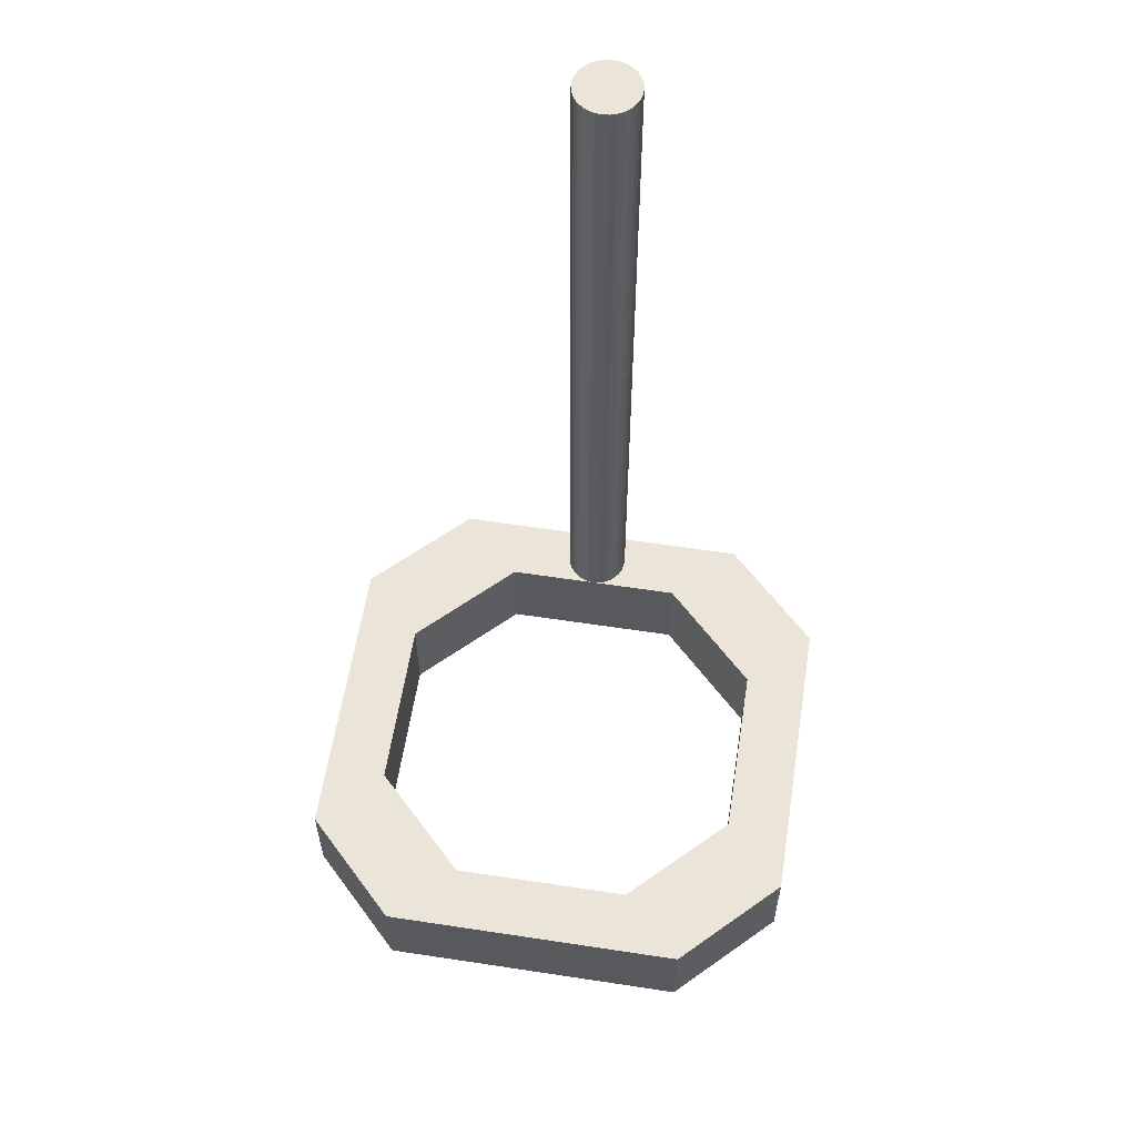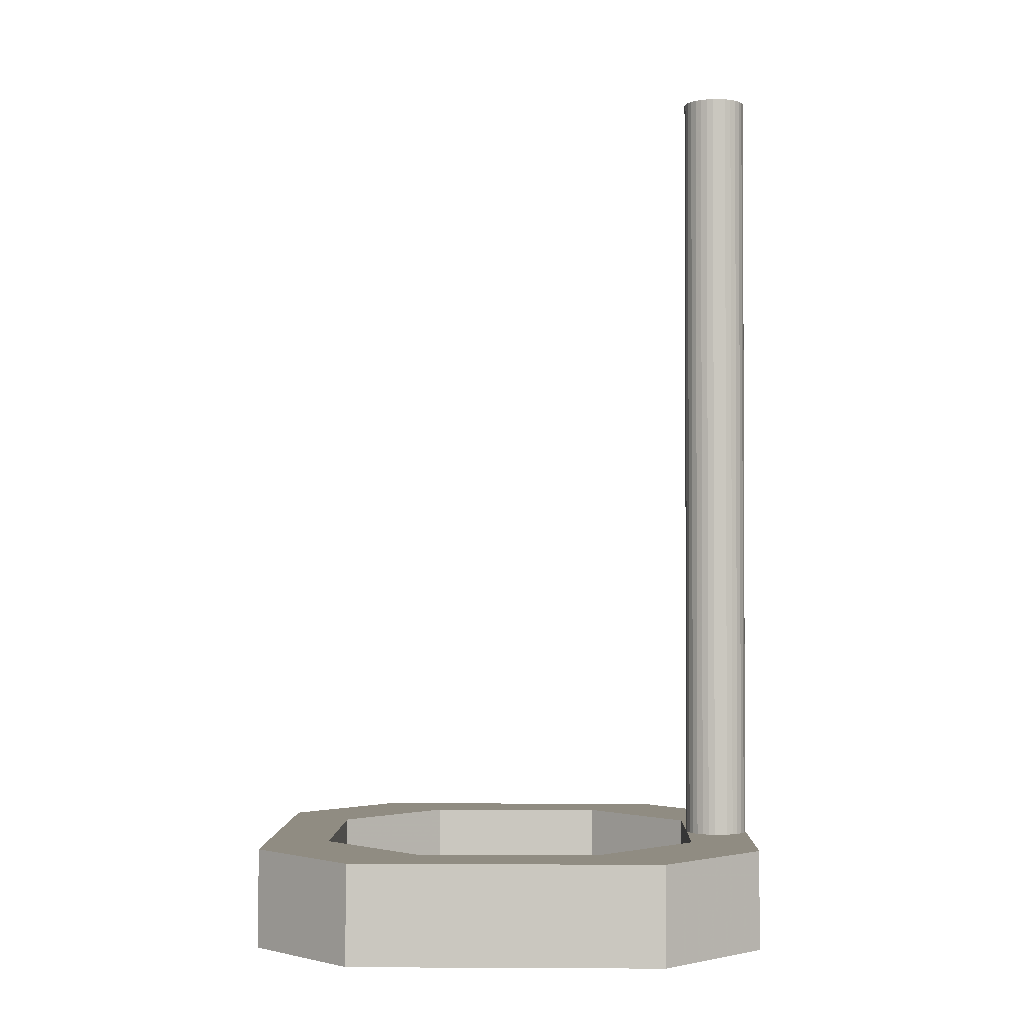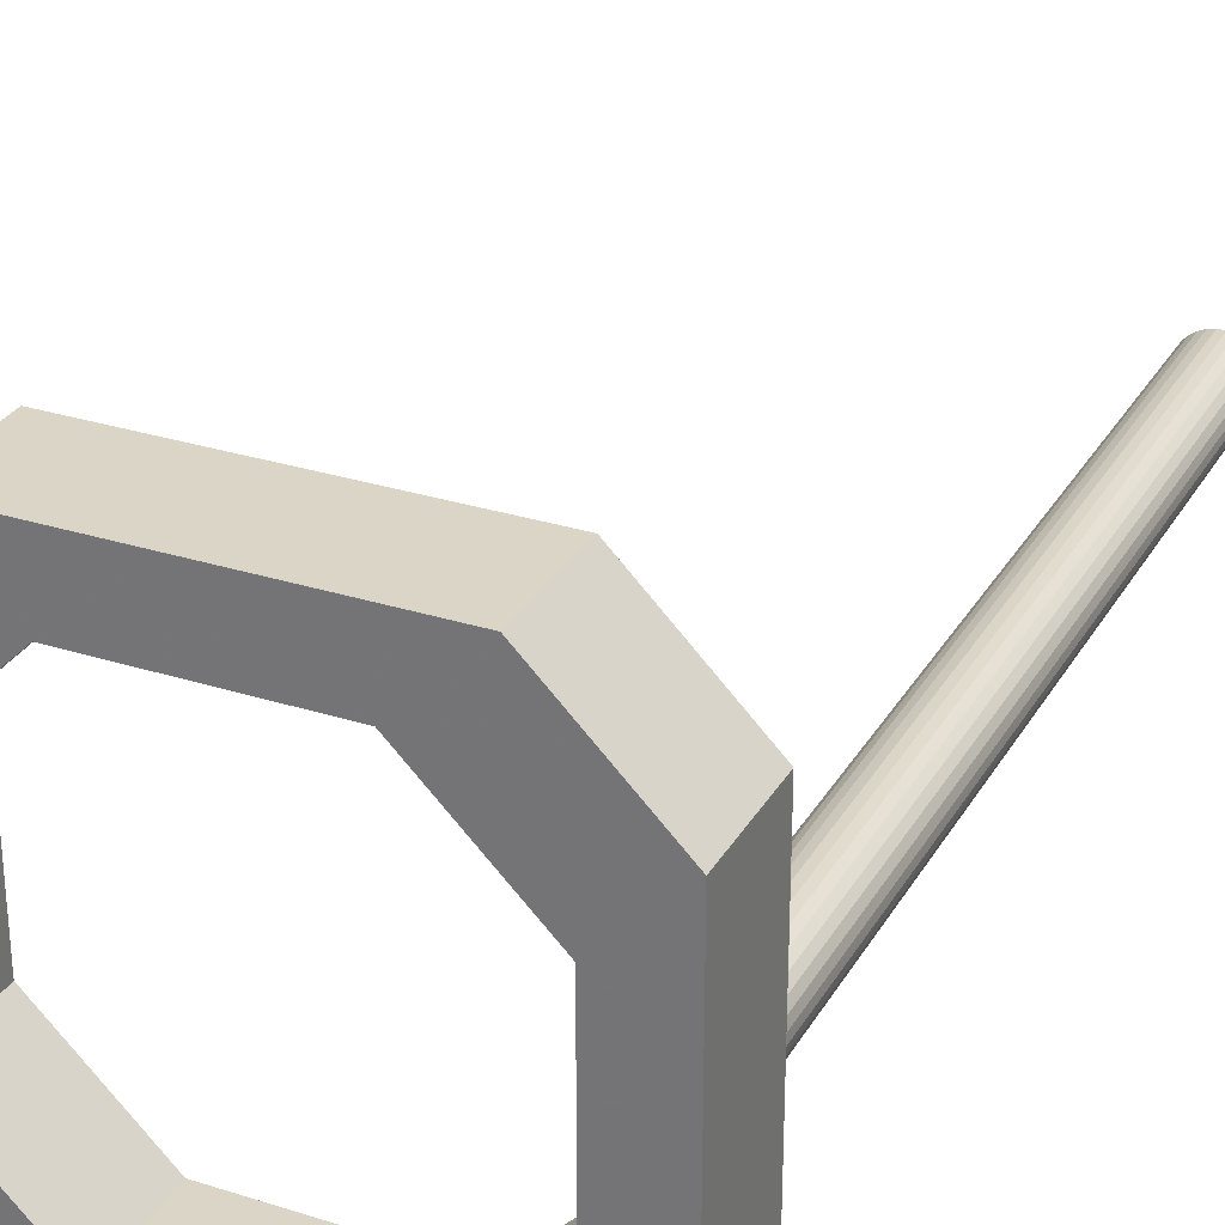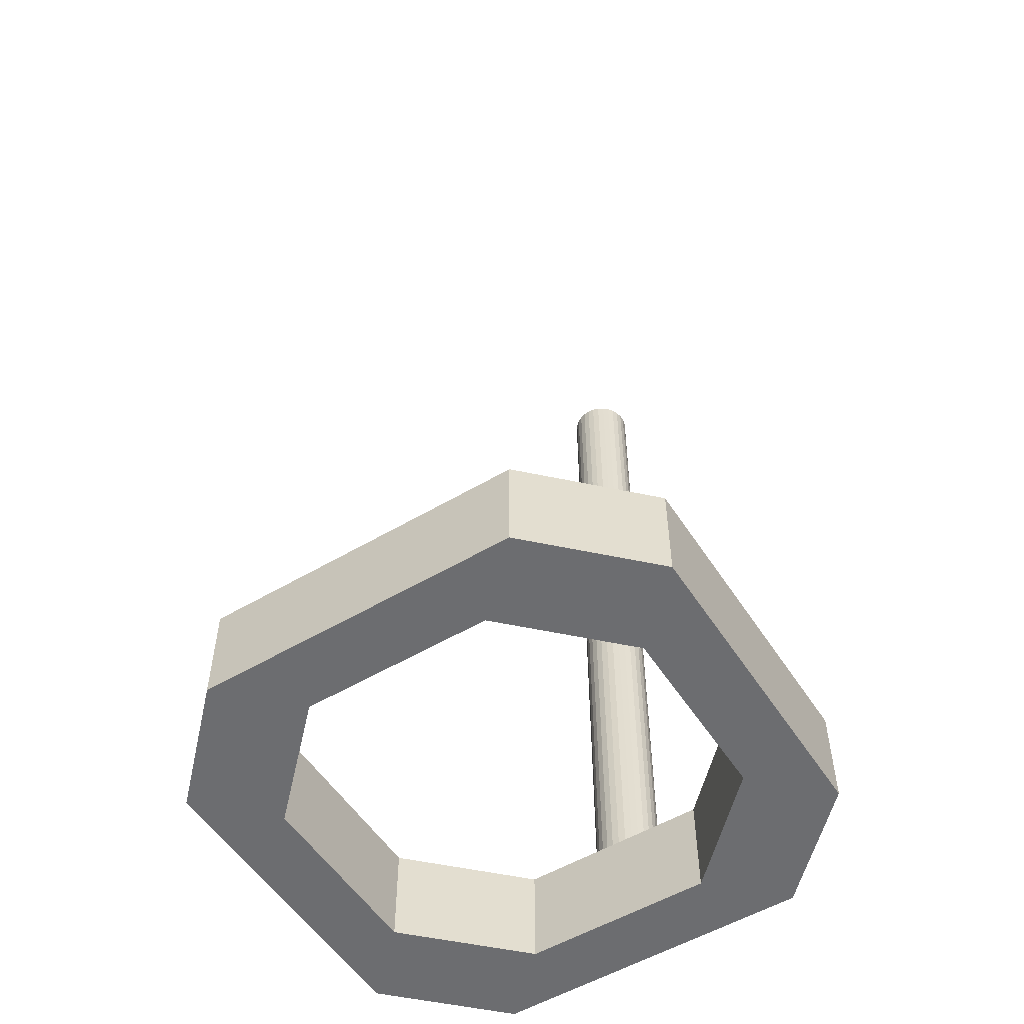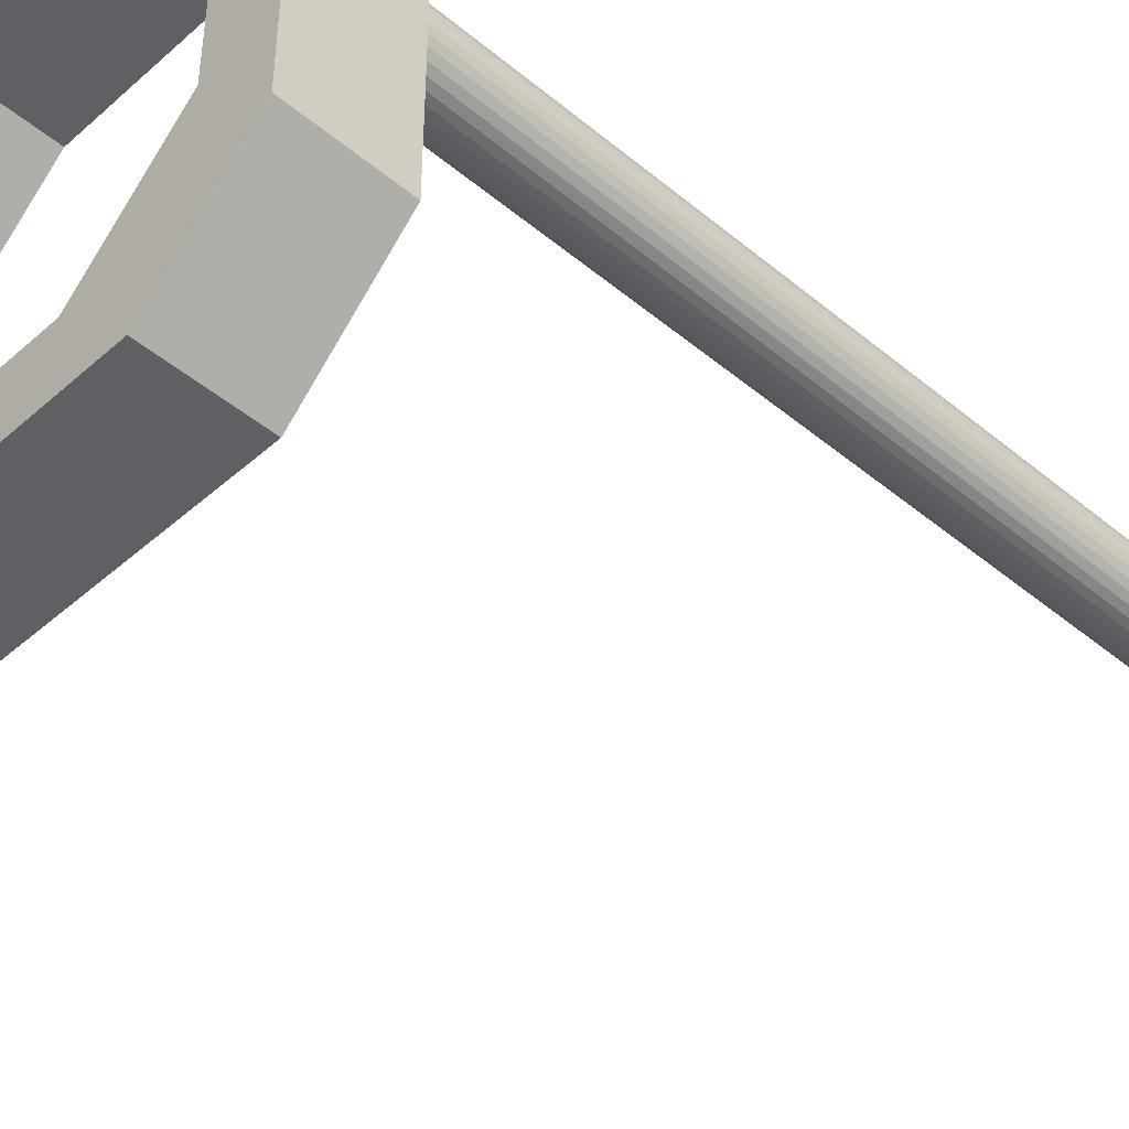
<metadata>
{"format":"obj","ext":"obj","renderer":"f3d","projection":"perspective","resolution":1024,"background":"white","views":[{"elev":59.2,"azim":98.9,"up":"+Z"},{"elev":-1.7,"azim":-178.6,"up":"+Z"},{"elev":29.5,"azim":-155.0,"up":"+Y"},{"elev":-54.0,"azim":122.2,"up":"+Z"},{"elev":-44.4,"azim":-134.1,"up":"+Y"}]}
</metadata>
<code>
v 1.717e-15 25.83 57.5
v -6.925 -25.83 57.69
v 25.56 -6.979 57.7
v -25.56 15.83 52.5
v -25.56 -15.83 52.5
v -15.56 -25.83 52.5
v 15.56 -25.83 52.5
v 25.56 -15.83 52.5
v 25.56 15.83 52.5
v -15.56 25.83 52.5
v 15.56 25.83 52.5
v -9.12 19.32 52.5
v 9.12 19.32 52.5
v 19.12 9.32 52.5
v 19.12 -9.32 52.5
v 9.12 -19.32 52.5
v -9.12 -19.32 52.5
v -19.12 9.32 52.5
v -19.12 -9.32 52.5
v -25.56 15.83 62.5
v -15.56 25.83 62.5
v 15.56 25.83 62.5
v 25.56 15.83 62.5
v 25.56 -15.83 62.5
v 15.56 -25.83 62.5
v -15.56 -25.83 62.5
v -25.56 -15.83 62.5
v -19.12 -9.32 62.5
v -9.12 -19.32 62.5
v 9.12 -19.32 62.5
v 19.12 -9.32 62.5
v 19.12 9.32 62.5
v 9.12 19.32 62.5
v -9.12 19.32 62.5
v -19.12 9.32 62.5
v -19.19 0.6697 79.44
v -19.19 0.6697 94.8
v -19.19 0.6697 109.2
v -19.19 0.6697 122.9
v -19.19 0.6697 135.6
v -19.4 1.31 74.66
v -19.4 1.31 86.97
v -19.4 1.31 101.6
v -19.4 1.31 117.5
v -19.4 1.31 129.3
v -19.73 1.893 79.14
v -19.73 1.893 94.32
v -19.73 1.893 102.9
v -19.73 1.893 112
v -19.73 1.893 129.1
v -20.19 2.394 70.61
v -25.49 -0.6697 129.7
v -25.28 -1.31 76.98
v -25.28 -1.31 94.21
v -20.19 2.394 87.12
v -25.28 -1.31 108.6
v -19.4 -1.31 62.5
v -19.73 -1.893 62.5
v -20.19 -2.394 62.5
v -20.73 -2.79 62.5
v -21.35 -3.063 62.5
v -22 -3.204 62.5
v -22.68 -3.204 62.5
v -23.34 -3.063 62.5
v -19.19 0.6697 142.5
v -23.95 -2.79 62.5
v -19.4 1.31 142.5
v -24.5 -2.394 62.5
v -19.73 1.893 142.5
v -24.95 -1.893 62.5
v -25.28 -1.31 62.5
v -25.49 -0.6697 62.5
v -25.56 0 62.5
v -25.49 0.6697 62.5
v -25.28 1.31 62.5
v -24.95 1.893 62.5
v -24.5 2.394 62.5
v -23.95 2.79 62.5
v -23.34 3.063 62.5
v -22.68 3.204 62.5
v -22 3.204 62.5
v -21.35 3.063 62.5
v -24.95 -1.893 142.5
v -21.35 3.063 92.33
v -24.5 -2.394 101
v -24.5 -2.394 142.5
v -21.35 3.063 103.4
v -24.5 -2.394 117
v -23.95 -2.79 142.5
v -21.35 3.063 114.1
v -24.5 -2.394 133.4
v -23.34 -3.063 142.5
v -21.35 3.063 126.9
v -23.95 -2.79 76.13
v -22.68 -3.204 142.5
v -22 3.204 75.68
v -23.95 -2.79 92.88
v -22 -3.204 142.5
v -22 3.204 91.75
v -23.95 -2.79 106.2
v -21.35 -3.063 142.5
v -22 3.204 107.6
v -23.95 -2.79 113.8
v -20.73 -2.79 142.5
v -22 3.204 121.8
v -23.95 -2.79 127.7
v -20.19 -2.394 142.5
v -22 3.204 135.2
v -23.34 -3.063 75.14
v -19.73 -1.893 142.5
v -22.68 3.204 70.22
v -23.34 -3.063 89
v -19.4 -1.31 142.5
v -22.68 3.204 84.61
v -23.34 -3.063 105.6
v -19.19 -0.6697 142.5
v -22.68 3.204 99.59
v -23.34 -3.063 121.6
v -19.12 0 142.5
v -22.68 3.204 115.4
v -23.34 -3.063 131.5
v -25.28 -1.31 142.5
v -21.35 3.063 81.14
v -24.5 -2.394 92.01
v -25.49 -0.6697 142.5
v -20.73 2.79 133.8
v -24.5 -2.394 80.03
v -25.56 0 142.5
v -20.73 2.79 115.7
v -24.95 -1.893 126.8
v -25.49 0.6697 142.5
v -20.73 2.79 97.74
v -24.95 -1.893 114
v -25.28 1.31 142.5
v 25.56 2.627 62.5
v -20.73 2.79 86.46
v -24.95 -1.893 101.2
v -24.95 1.893 142.5
v 25.56 0.6447 52.5
v -20.73 2.79 74.56
v -24.95 -1.893 85.92
v -24.5 2.394 142.5
v -25.56 2.105 52.5
v -20.19 2.394 127
v -24.95 -1.893 71.38
v -23.95 2.79 142.5
v -0.0004458 25.83 52.5
v -20.19 2.394 119.8
v -25.28 -1.31 135
v -19.12 0 62.5
v -23.34 3.063 142.5
v 0.6193 -25.83 52.5
v -20.19 2.394 105.7
v -25.28 -1.31 121.7
v -19.19 0.6697 62.5
v -22.68 3.204 142.5
v -19.4 1.31 62.5
v -22 3.204 142.5
v -19.73 1.893 62.5
v -21.35 3.063 142.5
v -20.19 2.394 62.5
v -20.73 2.79 142.5
v -20.73 2.79 62.5
v -20.19 2.394 142.5
v -19.19 -0.6697 62.5
v -19.12 0 130.6
v -19.12 0 117.3
v -19.12 0 102.9
v -19.12 0 89.64
v -19.12 0 75.09
v -25.49 -0.6697 116.5
v -19.19 -0.6697 125.4
v -25.49 -0.6697 102.9
v -19.19 -0.6697 111
v -25.49 -0.6697 89.45
v -19.19 -0.6697 97.2
v -25.49 -0.6697 78.79
v -19.19 -0.6697 83.42
v -25.56 0 129.1
v -19.19 -0.6697 69.84
v -25.56 0 115.9
v -19.4 -1.31 133.8
v -25.56 0 102.6
v -19.4 -1.31 118.9
v -25.56 0 89.63
v -19.4 -1.31 104.9
v -25.56 0 75.5
v -19.4 -1.31 91.09
v -25.49 0.6697 129.8
v -19.4 -1.31 77.17
v -25.49 0.6697 115.9
v -19.73 -1.893 126.8
v -25.49 0.6697 102.3
v -19.73 -1.893 112.4
v -25.49 0.6697 88.74
v -19.73 -1.893 98.55
v -25.49 0.6697 75.54
v -19.73 -1.893 84.7
v 0.0004458 25.83 62.5
v -25.28 1.31 125.2
v -19.73 -1.893 70.61
v 2.541 -25.83 62.5
v -25.28 1.31 110.7
v -20.19 -2.394 134.1
v -25.28 1.31 97.05
v -20.19 -2.394 119.8
v -25.28 1.31 83.54
v -20.19 -2.394 105.8
v -25.28 1.31 70
v -20.19 -2.394 92.03
v -24.95 1.893 133.7
v -20.19 -2.394 77.85
v -24.95 1.893 118.8
v -20.73 -2.79 126.9
v -24.95 1.893 104.6
v -20.73 -2.79 112.8
v -24.95 1.893 90.94
v -20.73 -2.79 99.22
v -24.95 1.893 77.65
v -20.73 -2.79 85.41
v -24.5 2.394 126.6
v -20.73 -2.79 71.01
v -24.5 2.394 111.9
v -21.35 -3.063 133.9
v -24.5 2.394 97.14
v -21.35 -3.063 119.5
v -24.5 2.394 84.41
v -21.35 -3.063 105.9
v -24.5 2.394 74.27
v -21.35 -3.063 92.8
v -23.95 2.79 133.8
v -21.35 -3.063 79.38
v -23.95 2.79 119.1
v -22 -3.204 125.5
v -23.95 2.79 103.9
v -22 -3.204 111.2
v -23.95 2.79 86.99
v -22 -3.204 99.69
v -23.95 2.79 70.59
v -22 -3.204 88.25
v -23.34 3.063 125.4
v -22 -3.204 74.57
v -23.34 3.063 112
v -22.68 -3.204 132.4
v -23.34 3.063 105.5
v -22.68 -3.204 115.6
v -23.34 3.063 93.31
v -22.68 -3.204 97.91
v -23.34 3.063 78.04
v -22.68 -3.204 82.33
v -22.68 3.204 130.2
v -22.68 -3.204 69.29
f 25 202 7
f 29 202 30
f 152 16 7
f 147 10 1
f 27 73 5
f 3 139 135
f 23 135 9
f 32 23 33
f 11 1 22
f 6 2 26
f 24 3 135
f 15 8 16
f 7 16 8
f 6 17 152
f 11 13 147
f 10 12 4
f 18 143 4
f 20 21 4
f 143 5 73
f 11 9 13
f 73 20 143
f 16 152 17
f 5 6 27
f 7 202 152
f 8 24 7
f 8 139 3
f 11 22 9
f 1 10 21
f 18 12 35
f 13 33 12
f 34 12 33
f 13 14 33
f 16 30 15
f 17 29 16
f 29 17 28
f 150 18 35
f 28 19 150
f 159 157 35
f 35 163 161
f 71 72 27
f 27 70 71
f 28 27 29
f 15 31 14
f 28 57 58
f 28 165 57
f 27 64 66
f 63 27 28
f 25 24 30
f 5 143 19
f 22 33 23
f 12 147 13
f 78 20 77
f 21 20 34
f 80 35 79
f 35 34 20
f 158 156 160
f 151 162 156
f 146 162 151
f 146 142 162
f 69 164 67
f 142 67 164
f 138 131 142
f 65 67 131
f 134 131 138
f 98 101 95
f 101 89 95
f 86 89 107
f 104 107 89
f 122 83 125
f 116 125 113
f 128 125 131
f 116 119 125
f 119 131 125
f 65 131 119
f 180 170 178
f 169 178 170
f 178 190 180
f 188 190 178
f 22 1 199
f 201 190 198
f 198 212 201
f 210 212 198
f 210 220 212
f 230 232 220
f 242 232 240
f 26 2 202
f 250 109 252
f 97 94 112
f 35 157 155
f 97 127 94
f 124 141 127
f 82 163 35
f 141 53 145
f 18 150 19
f 54 175 53
f 187 177 185
f 8 3 24
f 175 185 177
f 185 195 187
f 209 197 207
f 207 219 209
f 229 219 227
f 217 227 219
f 227 237 229
f 237 249 239
f 247 249 237
f 247 114 249
f 61 62 28
f 114 96 111
f 140 123 136
f 41 46 42
f 42 36 41
f 37 36 42
f 32 14 31
f 170 36 169
f 37 169 36
f 178 169 176
f 55 46 51
f 168 176 169
f 176 188 178
f 28 60 61
f 186 188 176
f 198 188 196
f 220 210 218
f 218 230 220
f 228 238 230
f 112 109 250
f 238 248 240
f 220 232 222
f 115 112 248
f 100 97 115
f 100 85 97
f 56 54 137
f 56 173 54
f 173 183 175
f 18 19 143
f 92 95 89
f 183 193 185
f 75 20 74
f 193 205 195
f 215 225 217
f 235 237 225
f 33 199 34
f 114 247 117
f 50 44 49
f 32 33 14
f 49 148 50
f 93 129 90
f 90 105 93
f 12 10 147
f 23 9 22
f 251 105 120
f 241 120 243
f 221 233 223
f 26 27 6
f 77 20 76
f 223 213 221
f 203 191 200
f 181 171 179
f 171 154 52
f 133 88 130
f 106 88 103
f 35 80 81
f 177 53 175
f 244 118 246
f 47 46 55
f 203 215 205
f 150 165 28
f 45 44 50
f 155 157 36
f 144 50 148
f 126 129 93
f 108 93 105
f 156 108 251
f 251 120 241
f 19 17 5
f 227 217 225
f 211 221 213
f 14 13 9
f 76 20 75
f 205 217 207
f 211 213 200
f 4 143 20
f 207 195 205
f 189 200 191
f 107 83 86
f 185 175 183
f 52 179 171
f 175 54 173
f 149 52 154
f 137 54 141
f 149 154 130
f 141 124 137
f 91 130 88
f 124 97 85
f 91 88 106
f 115 97 112
f 121 106 118
f 112 94 109
f 248 112 250
f 121 118 244
f 25 30 202
f 54 53 141
f 250 240 248
f 244 246 234
f 217 219 207
f 157 46 41
f 41 36 157
f 35 155 150
f 103 118 106
f 159 51 46
f 161 51 159
f 188 198 190
f 158 160 108
f 161 163 51
f 200 213 203
f 81 96 82
f 199 1 21
f 164 162 142
f 249 111 79
f 148 129 144
f 229 239 77
f 219 229 76
f 75 209 76
f 164 50 144
f 18 4 12
f 10 4 21
f 70 68 145
f 235 247 237
f 231 241 233
f 66 94 68
f 216 206 214
f 66 68 27
f 245 235 243
f 192 206 194
f 28 59 60
f 99 123 96
f 225 215 223
f 172 184 174
f 43 37 42
f 42 47 43
f 153 47 55
f 132 55 136
f 136 84 132
f 84 99 87
f 117 99 114
f 2 152 202
f 242 252 62
f 204 206 192
f 27 68 70
f 182 192 184
f 239 229 237
f 182 184 172
f 99 96 114
f 213 215 203
f 166 172 167
f 191 203 193
f 39 167 38
f 148 49 153
f 148 153 129
f 90 129 87
f 105 102 120
f 243 120 245
f 87 132 84
f 34 35 12
f 102 87 99
f 11 147 1
f 102 99 117
f 245 117 247
f 31 15 30
f 45 39 44
f 63 62 252
f 64 27 63
f 40 39 45
f 232 242 61
f 62 61 242
f 20 79 35
f 159 46 157
f 158 108 156
f 19 28 17
f 26 29 27
f 61 222 232
f 30 16 29
f 167 39 166
f 189 179 131
f 35 81 82
f 212 222 59
f 31 30 24
f 60 59 222
f 59 201 212
f 190 201 57
f 135 23 32
f 58 57 201
f 83 107 113
f 191 181 189
f 57 180 190
f 81 111 96
f 199 33 22
f 195 185 193
f 179 189 181
f 165 180 57
f 21 34 199
f 170 180 150
f 165 150 180
f 36 170 155
f 150 155 170
f 113 182 116
f 80 79 111
f 234 224 98
f 116 182 172
f 126 144 129
f 78 77 239
f 121 244 92
f 71 70 53
f 84 123 99
f 241 231 151
f 79 20 78
f 127 145 68
f 223 235 225
f 194 184 192
f 146 151 231
f 160 156 162
f 245 247 235
f 66 109 94
f 64 109 66
f 74 73 197
f 134 211 200
f 225 237 227
f 231 233 221
f 83 149 130
f 104 89 101
f 133 56 137
f 113 125 83
f 88 137 85
f 100 115 103
f 32 31 135
f 58 201 59
f 246 115 248
f 64 252 109
f 177 187 72
f 136 55 140
f 69 67 50
f 122 149 83
f 118 103 115
f 24 135 31
f 118 115 246
f 246 248 236
f 226 236 228
f 252 242 250
f 226 228 216
f 124 127 97
f 98 244 234
f 206 216 208
f 206 208 194
f 25 7 24
f 243 233 241
f 68 94 127
f 156 251 151
f 208 218 210
f 233 243 235
f 186 196 188
f 213 223 215
f 181 191 183
f 39 38 44
f 45 50 67
f 197 187 195
f 75 74 209
f 14 139 15
f 74 20 73
f 119 116 166
f 131 134 189
f 85 137 124
f 92 106 121
f 160 126 93
f 72 53 177
f 71 53 72
f 166 40 119
f 35 161 159
f 145 127 141
f 187 197 73
f 6 5 17
f 6 152 2
f 86 83 91
f 202 29 26
f 195 207 197
f 234 246 236
f 60 222 61
f 236 226 234
f 69 50 164
f 145 53 70
f 65 119 40
f 47 42 46
f 214 204 104
f 146 231 142
f 197 209 74
f 89 86 106
f 162 164 126
f 192 182 110
f 138 211 134
f 76 209 219
f 89 106 92
f 14 9 139
f 8 15 139
f 162 126 160
f 200 189 134
f 215 217 205
f 80 111 81
f 172 166 116
f 122 125 149
f 196 210 198
f 104 224 214
f 77 76 229
f 144 126 164
f 40 166 39
f 128 131 179
f 171 181 173
f 44 43 49
f 125 128 52
f 179 52 128
f 130 154 133
f 73 72 187
f 221 211 142
f 28 62 63
f 67 40 45
f 9 135 139
f 52 149 125
f 67 142 131
f 130 91 83
f 91 106 86
f 95 92 244
f 230 240 232
f 93 108 160
f 95 244 98
f 208 210 196
f 233 235 223
f 151 251 241
f 101 224 104
f 58 59 28
f 107 104 204
f 82 96 123
f 107 204 110
f 138 142 211
f 110 204 192
f 85 100 88
f 123 140 82
f 113 110 182
f 140 51 163
f 240 230 238
f 224 234 226
f 224 226 214
f 222 212 220
f 236 248 238
f 240 250 242
f 238 228 236
f 216 228 218
f 105 251 108
f 101 98 224
f 218 208 216
f 194 208 196
f 196 186 194
f 174 186 176
f 51 140 55
f 169 37 168
f 214 226 216
f 228 230 218
f 204 214 206
f 184 194 186
f 27 72 73
f 184 186 174
f 65 40 67
f 167 174 168
f 111 249 114
f 38 168 37
f 84 136 123
f 38 37 43
f 48 43 47
f 142 231 221
f 48 47 153
f 153 55 132
f 174 167 172
f 63 252 64
f 48 153 49
f 129 153 132
f 132 87 129
f 79 239 249
f 87 102 90
f 120 102 117
f 78 239 79
f 105 90 102
f 117 245 120
f 168 38 167
f 205 193 203
f 44 38 43
f 193 183 191
f 49 43 48
f 183 173 181
f 154 171 56
f 173 56 171
f 154 56 133
f 133 137 88
f 110 113 107
f 163 82 140
f 103 88 100
f 176 168 174

</code>
